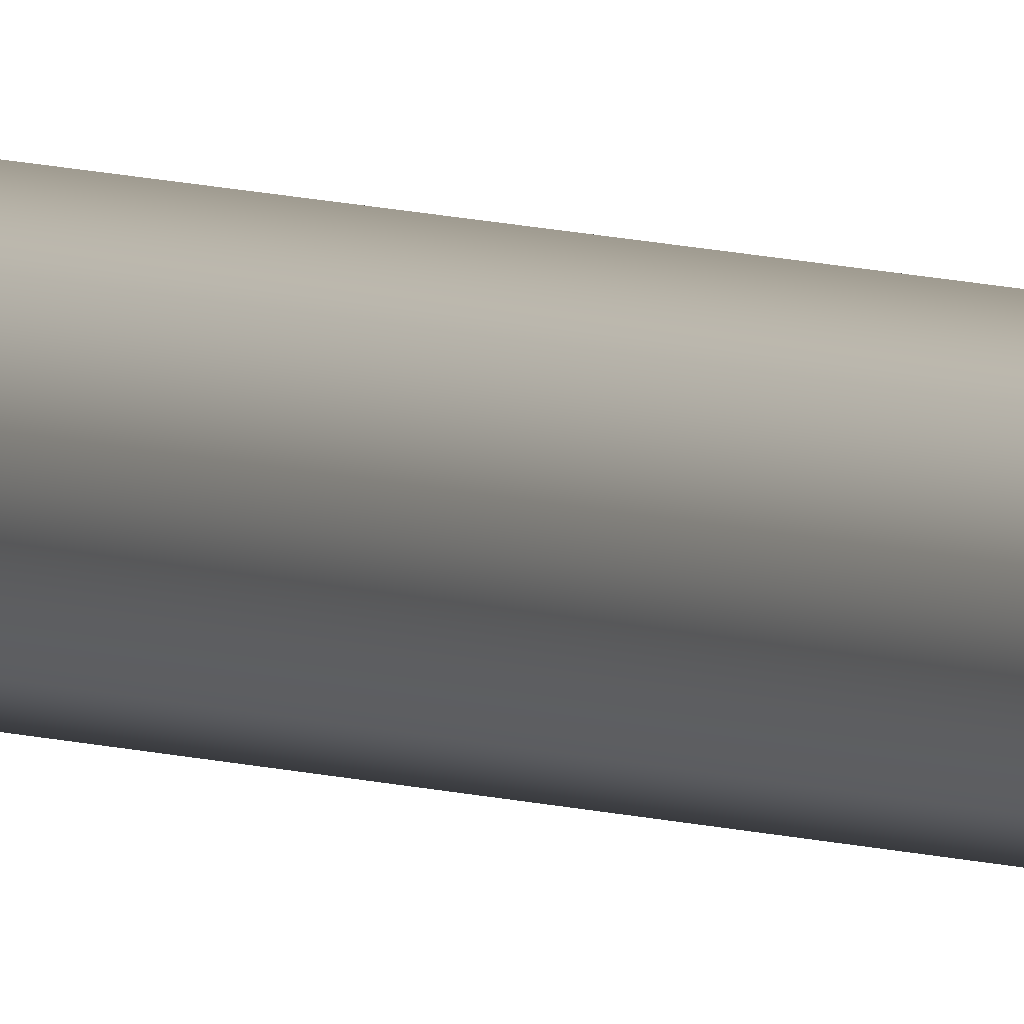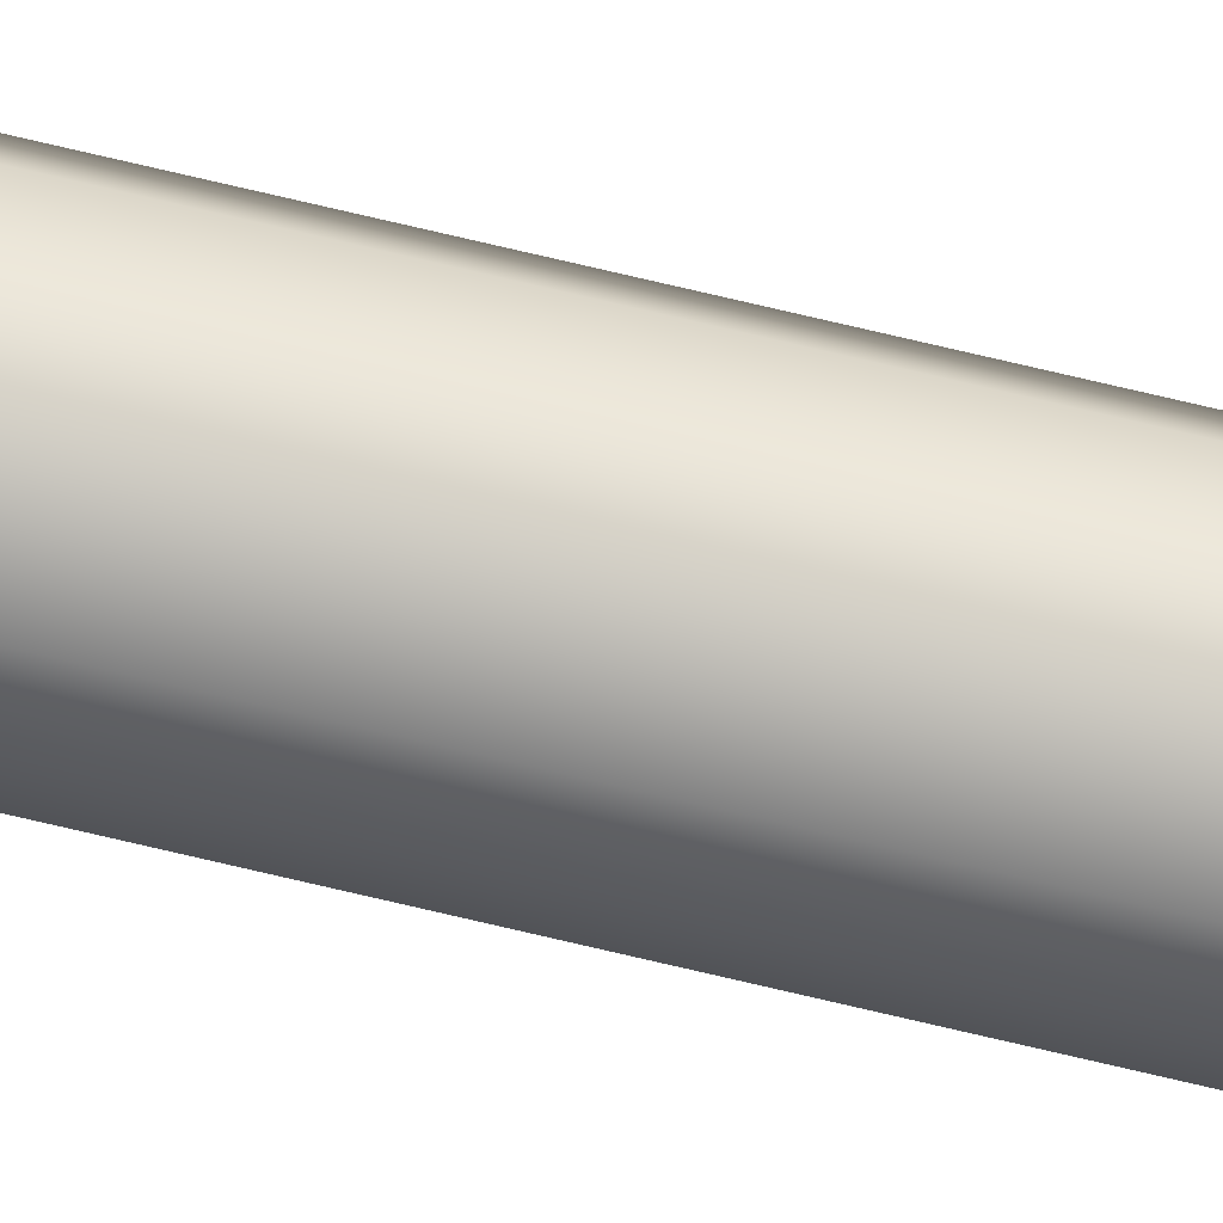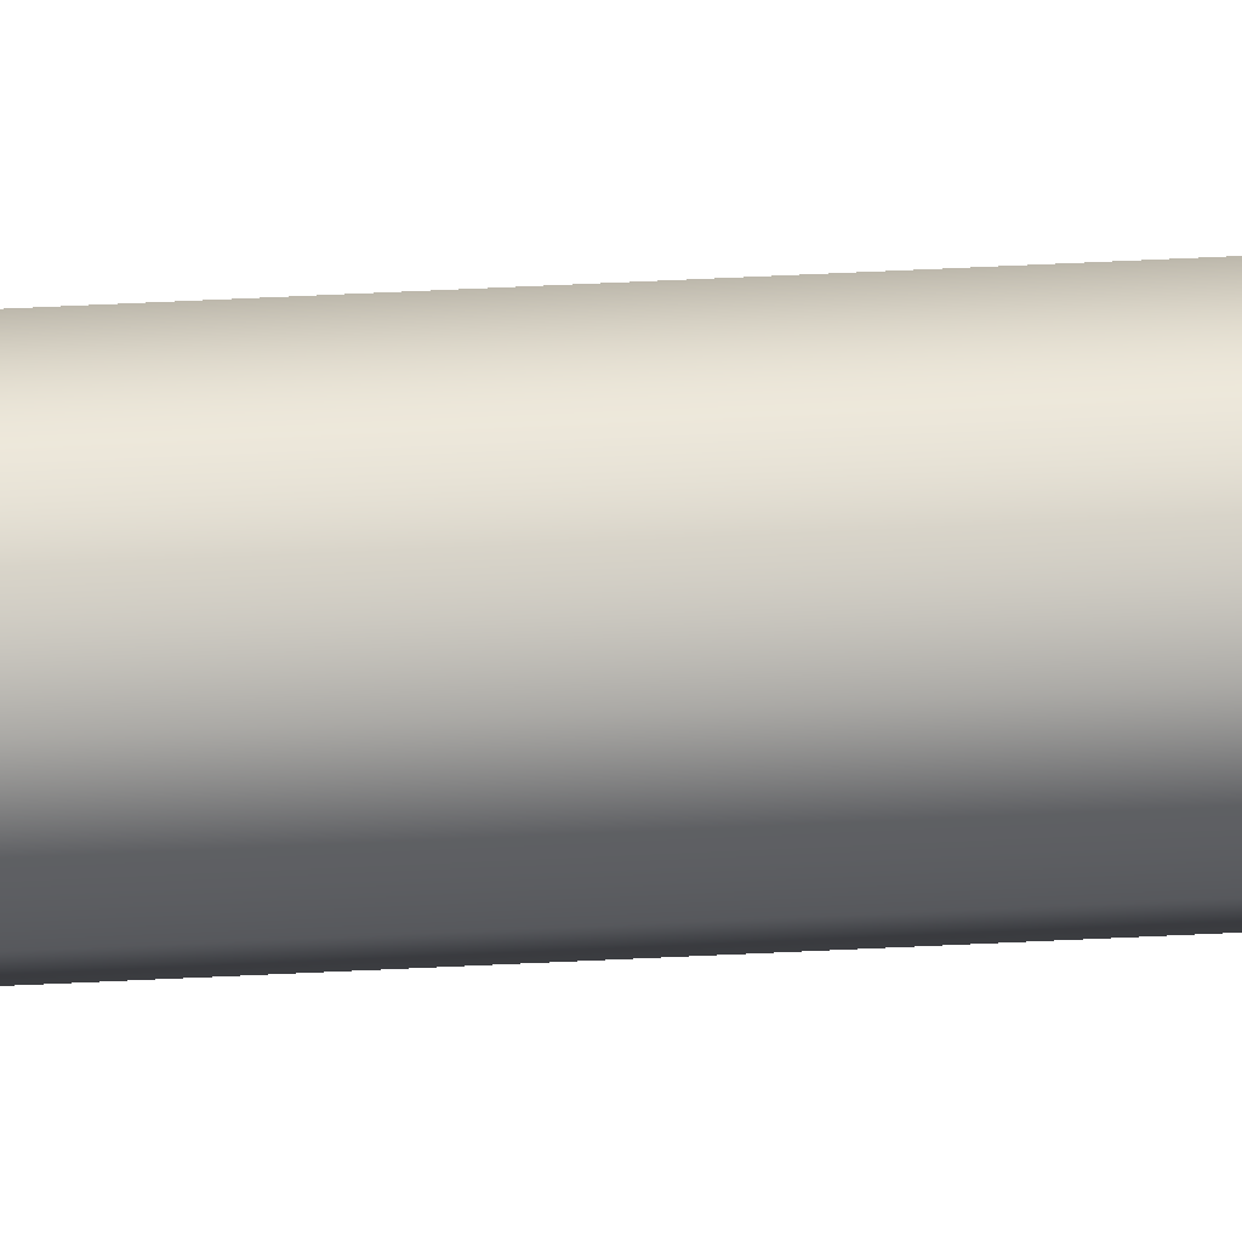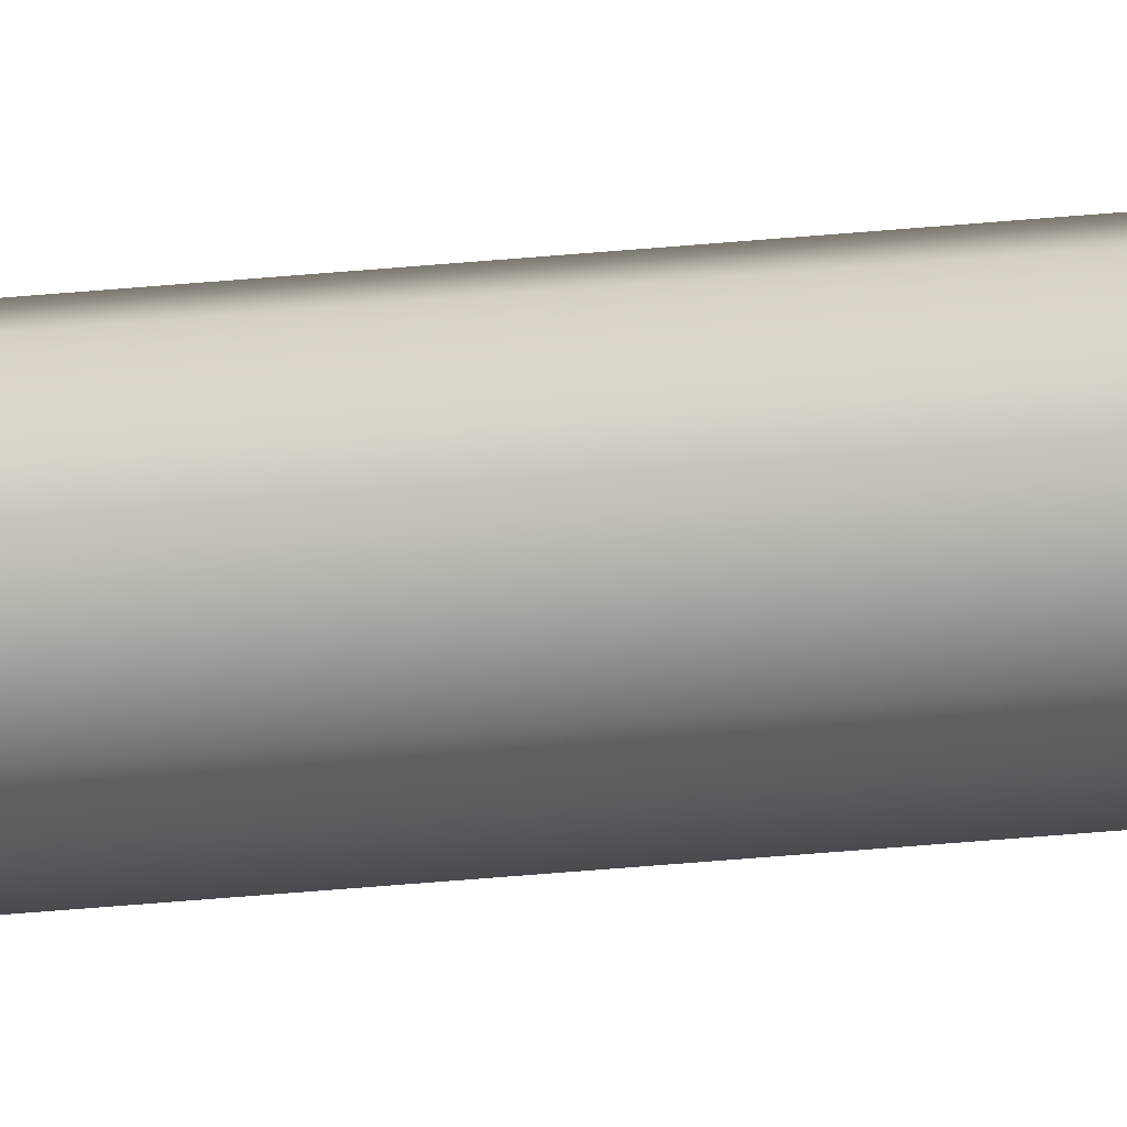
<metadata>
{"format":"obj","ext":"obj","renderer":"f3d","projection":"perspective","resolution":1024,"background":"white","views":[{"elev":4.1,"azim":151.1,"up":"+Y"},{"elev":73.8,"azim":103.3,"up":"+Y"},{"elev":14.7,"azim":-99.6,"up":"+Y"},{"elev":-13.5,"azim":-72.0,"up":"+Y"}]}
</metadata>
<code>
o _Geometry_0
v -3864 7.512e+04 2.675e+04
v -3886 7.511e+04 2.675e+04
v -3908 7.512e+04 2.675e+04
v -3918 75140 2.675e+04
v -3908 7.516e+04 2.675e+04
v -3886 7.517e+04 2.675e+04
v -3864 7.516e+04 2.675e+04
v -3855 75140 2.675e+04
v -3855 75140 3.694e+04
v -3864 7.516e+04 3.694e+04
v -3886 7.517e+04 3.694e+04
v -3908 7.516e+04 3.694e+04
v -3918 75140 3.694e+04
v -3908 7.512e+04 3.694e+04
v -3886 7.511e+04 3.694e+04
v -3864 7.512e+04 3.694e+04
v -3864 7.512e+04 2.675e+04
v -3886 7.511e+04 2.675e+04
v -3908 7.512e+04 2.675e+04
v -3918 75140 2.675e+04
v -3908 7.516e+04 2.675e+04
v -3886 7.517e+04 2.675e+04
v -3864 7.516e+04 2.675e+04
v -3855 75140 2.675e+04
v -3855 75140 3.694e+04
v -3864 7.516e+04 3.694e+04
v -3886 7.517e+04 3.694e+04
v -3908 7.516e+04 3.694e+04
v -3918 75140 3.694e+04
v -3908 7.512e+04 3.694e+04
v -3886 7.511e+04 3.694e+04
v -3864 7.512e+04 3.694e+04
f 17 18 19
f 17 19 20
f 17 20 21
f 17 21 22
f 17 22 23
f 17 23 24
f 25 26 27
f 25 27 28
f 25 28 29
f 25 29 30
f 25 30 31
f 25 31 32
f 8 7 10
f 8 10 9
f 7 6 11
f 7 11 10
f 6 5 12
f 6 12 11
f 5 4 13
f 5 13 12
f 4 3 14
f 4 14 13
f 3 2 15
f 3 15 14
f 2 1 16
f 2 16 15
f 1 8 9
f 1 9 16

</code>
